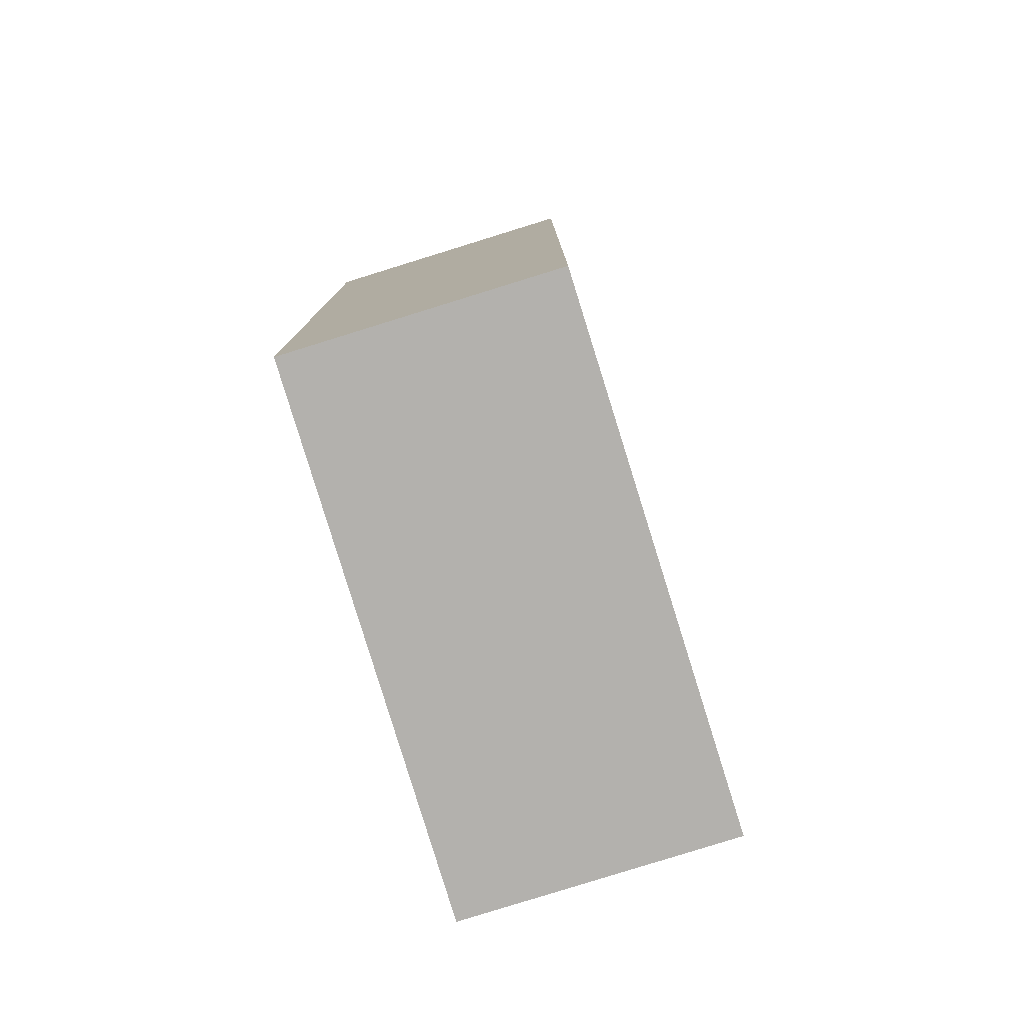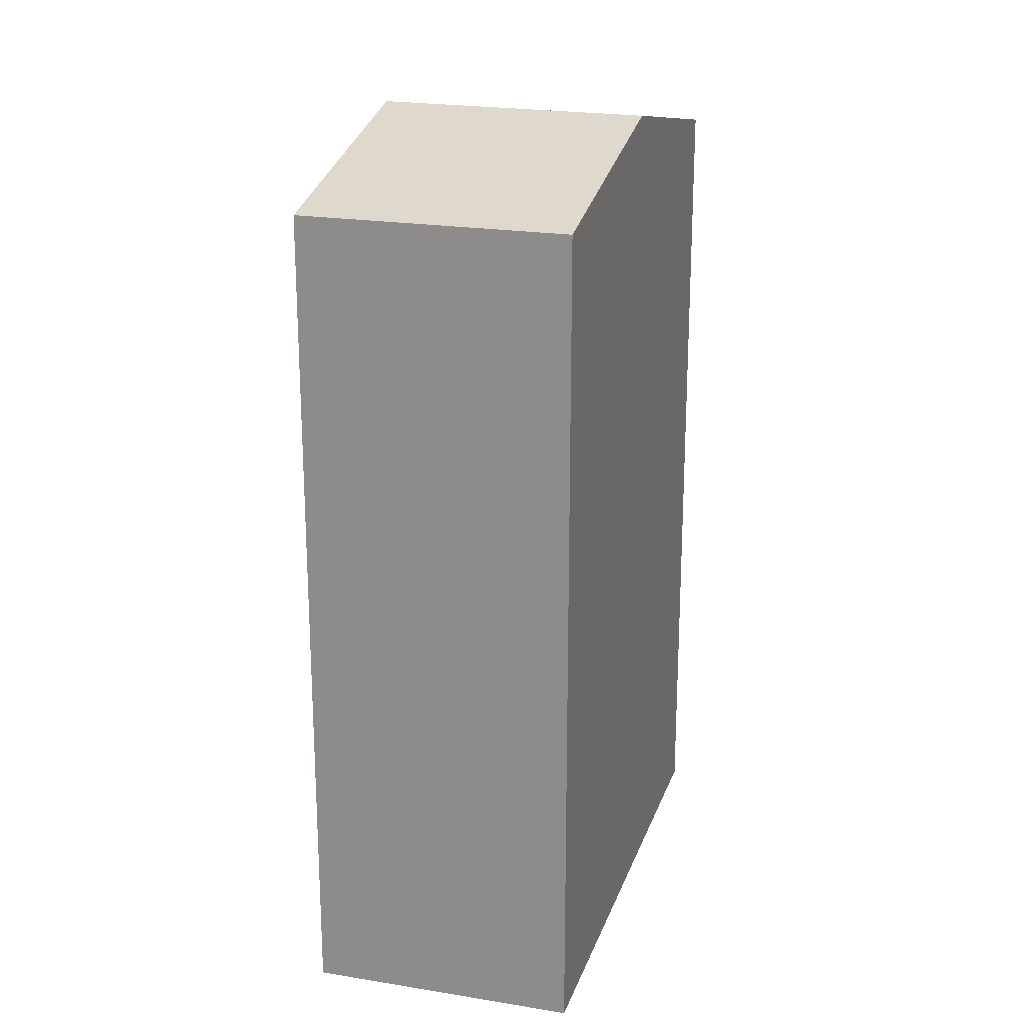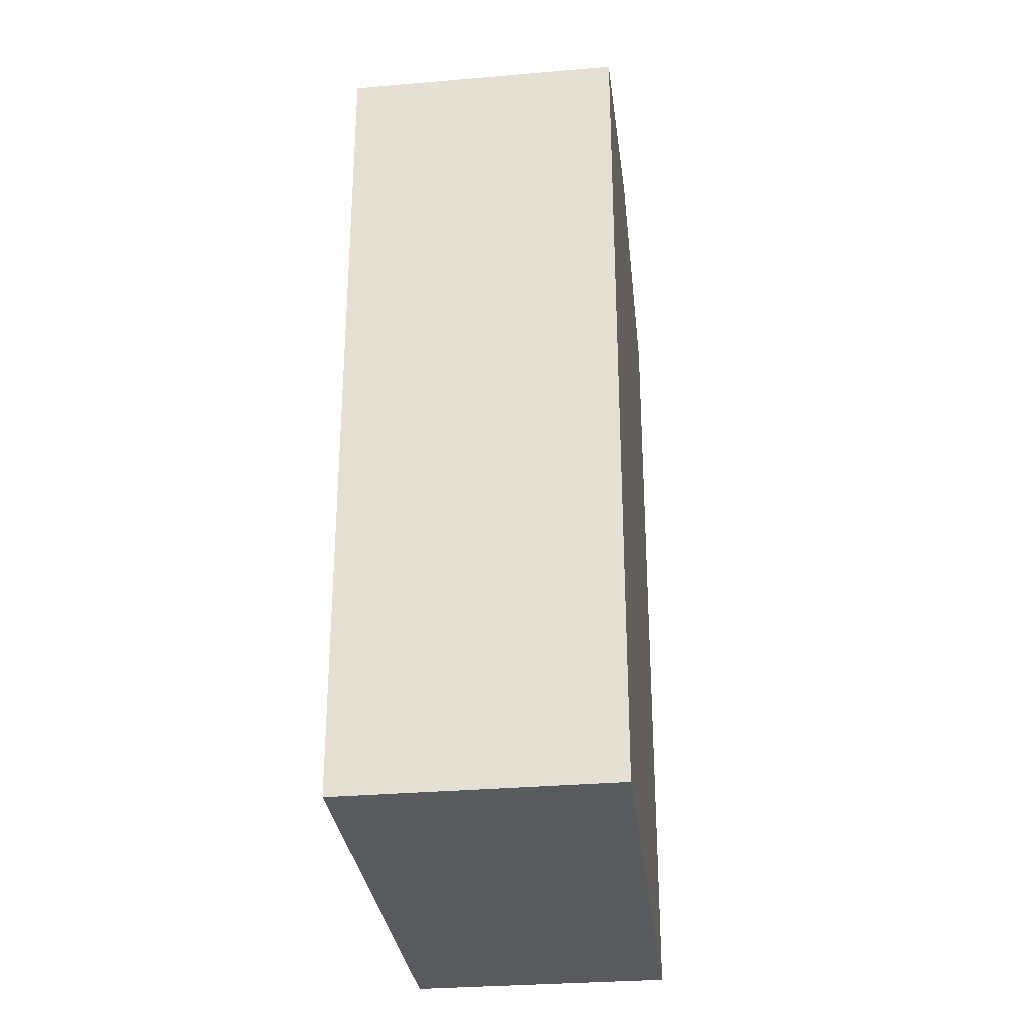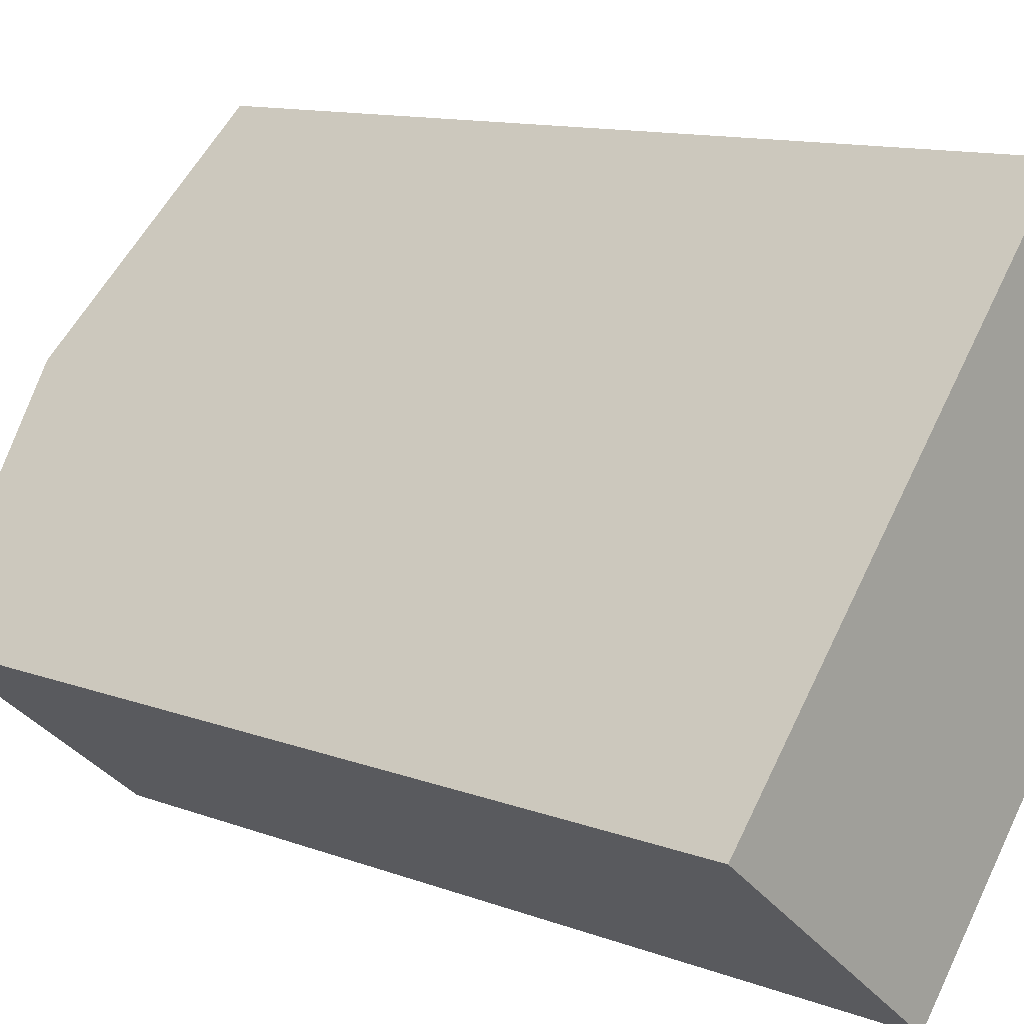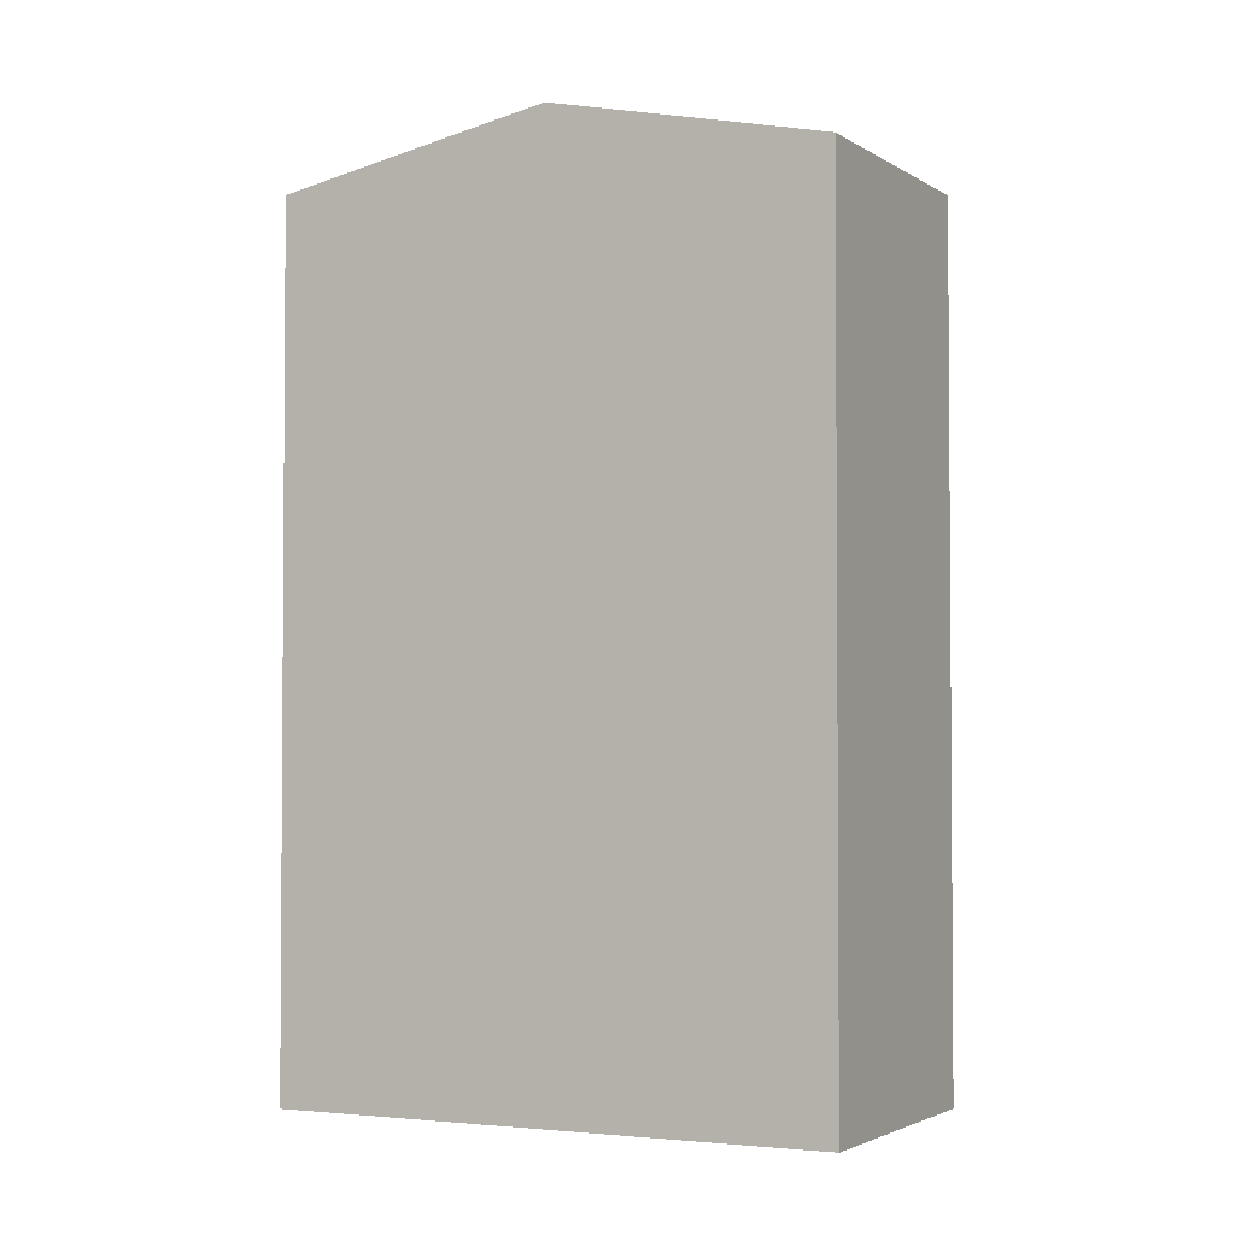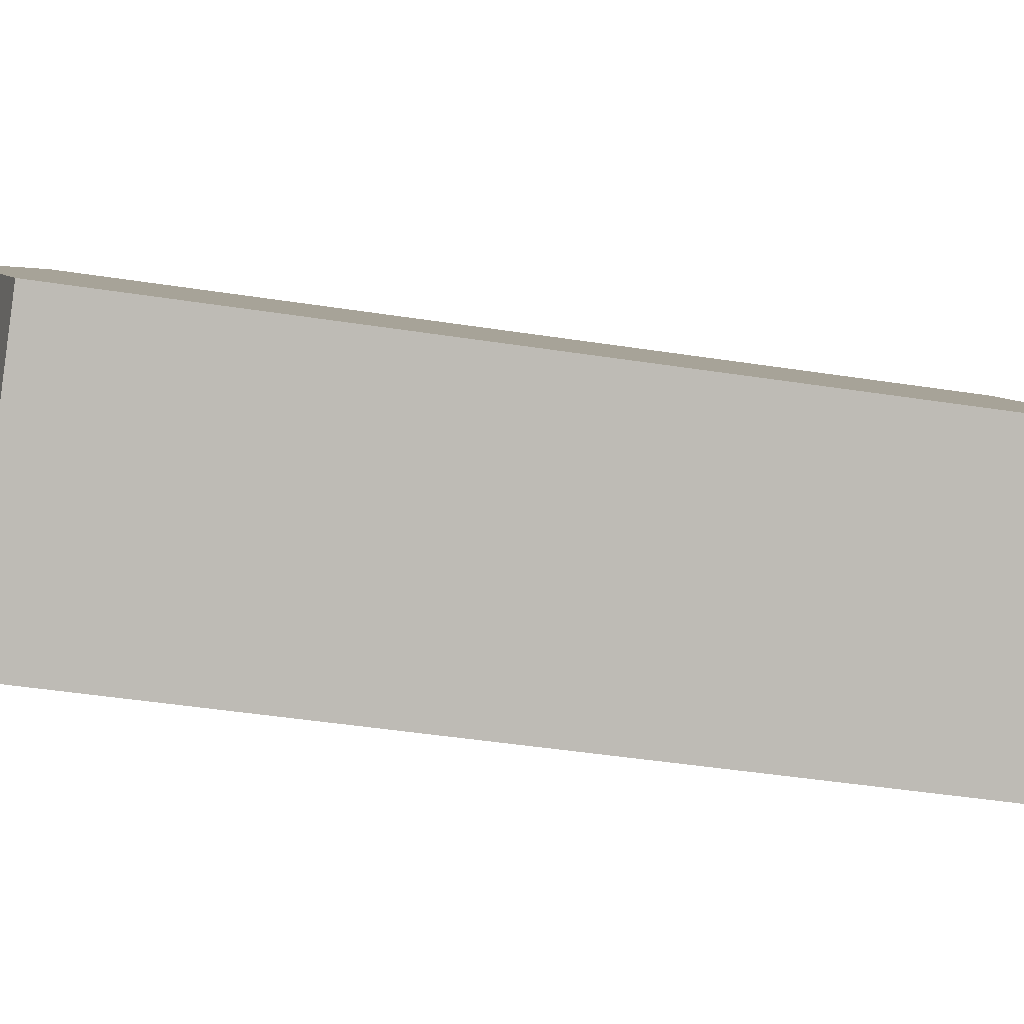
<metadata>
{"format":"obj","ext":"obj","renderer":"f3d","projection":"perspective","resolution":1024,"background":"white","views":[{"elev":-79.3,"azim":56.5,"up":"+Y"},{"elev":21.8,"azim":55.4,"up":"+Y"},{"elev":-30.7,"azim":-133.9,"up":"+Y"},{"elev":11.3,"azim":-46.9,"up":"+Z"},{"elev":-2.7,"azim":155.9,"up":"+Y"},{"elev":-45.4,"azim":-100.1,"up":"+Z"}]}
</metadata>
<code>
v  9.099 21 0.895
v  8.22 19.67 9.883
v  13.13 19.68 5.863
v  4.106 21 4.936
v  5.053 19.67 -4.09
v  0 19.67 1.205e-15
v  5.053 2.504e-16 -4.09
v  0 0 0
v  8.22 -6.052e-16 9.883
v  4.106 -3.022e-16 4.936
v  13.13 -3.59e-16 5.863
v  9.099 -5.48e-17 0.895
g defaultobject
f 1 2 3
f 2 1 4
f 5 4 1
f 4 5 6
f 7 6 5
f 6 7 8
f 8 4 6
f 4 8 2
f 2 8 9
f 9 8 10
f 2 11 3
f 11 2 9
f 1 7 5
f 7 1 3
f 7 3 12
f 12 3 11
f 7 10 8
f 10 7 12
f 10 12 9
f 9 12 11

</code>
